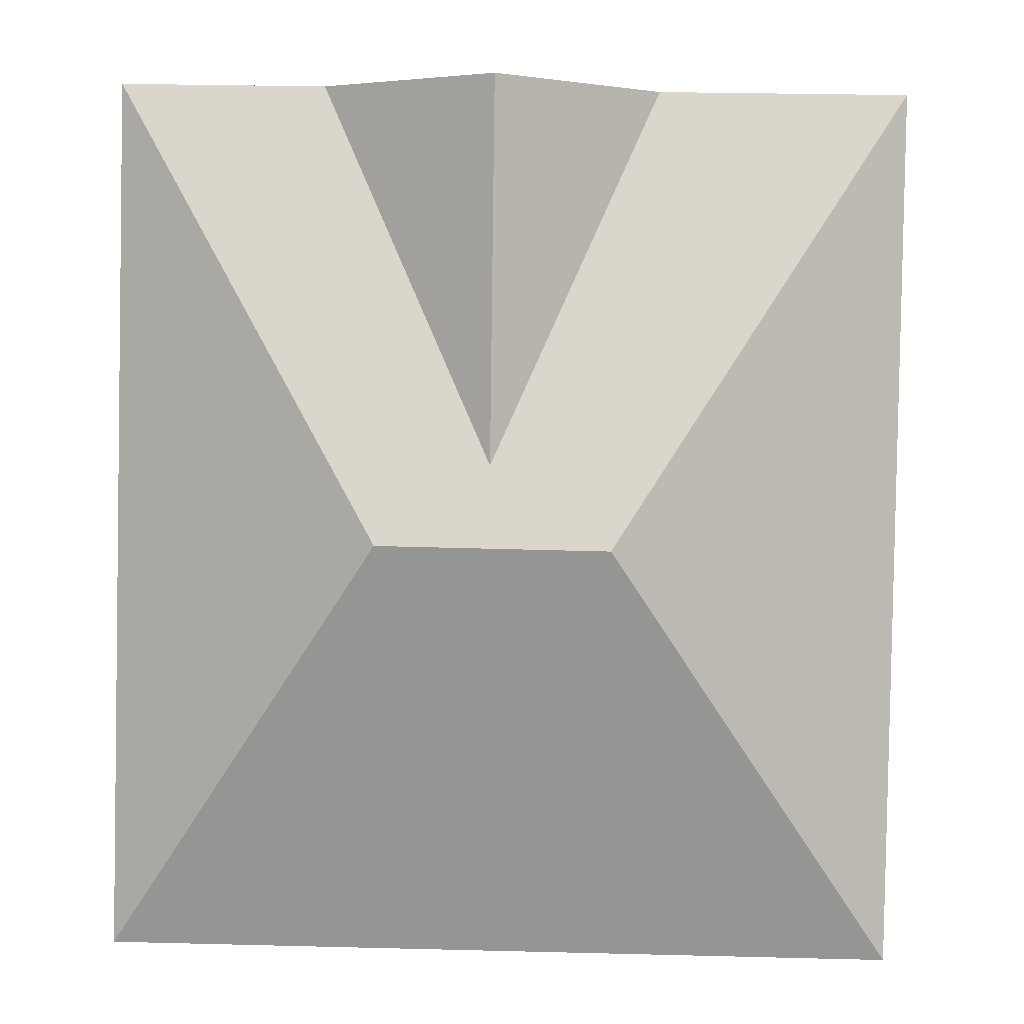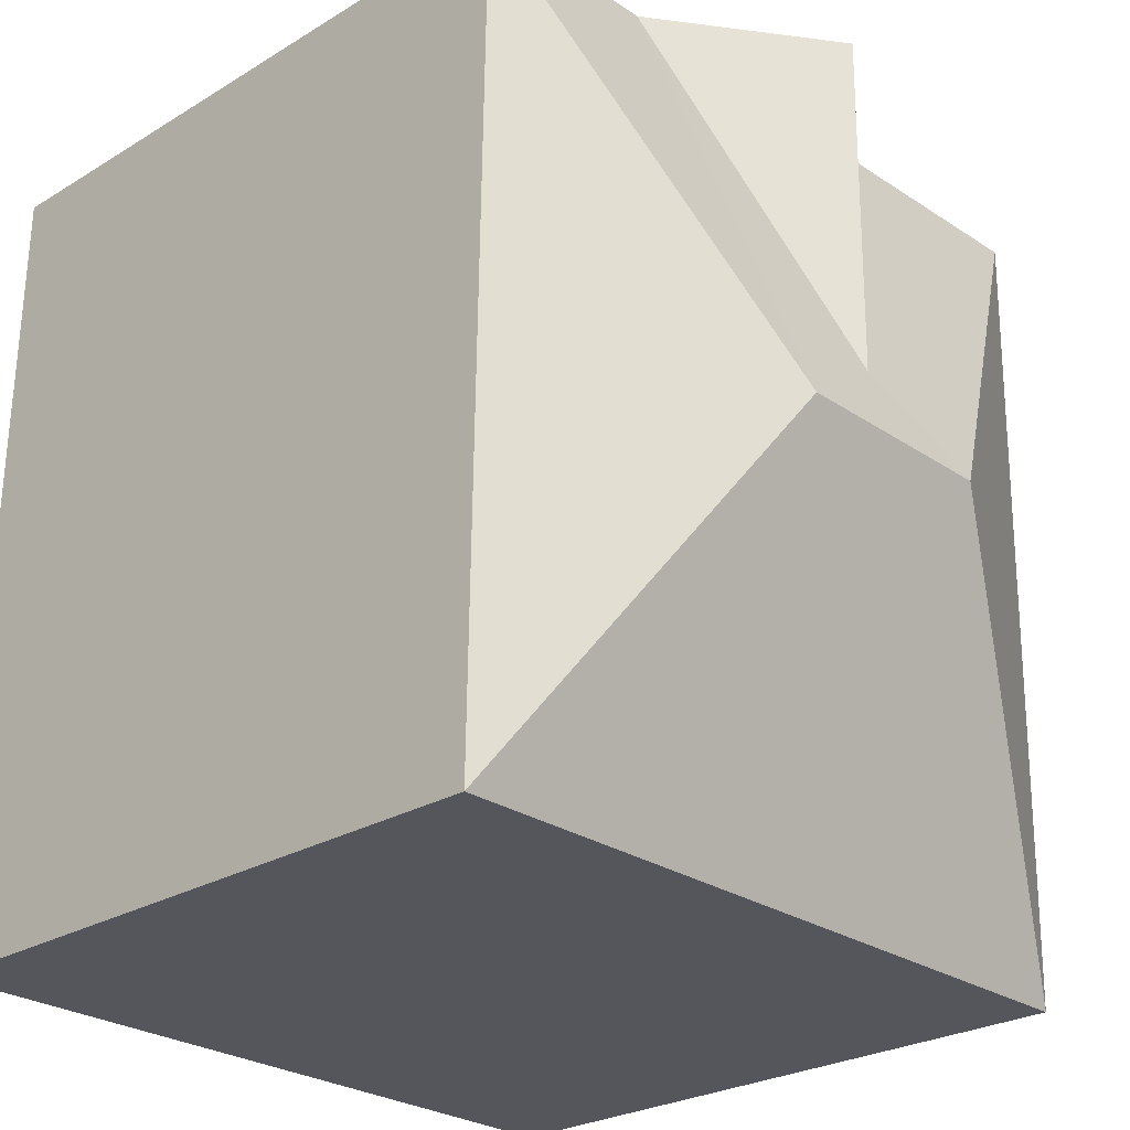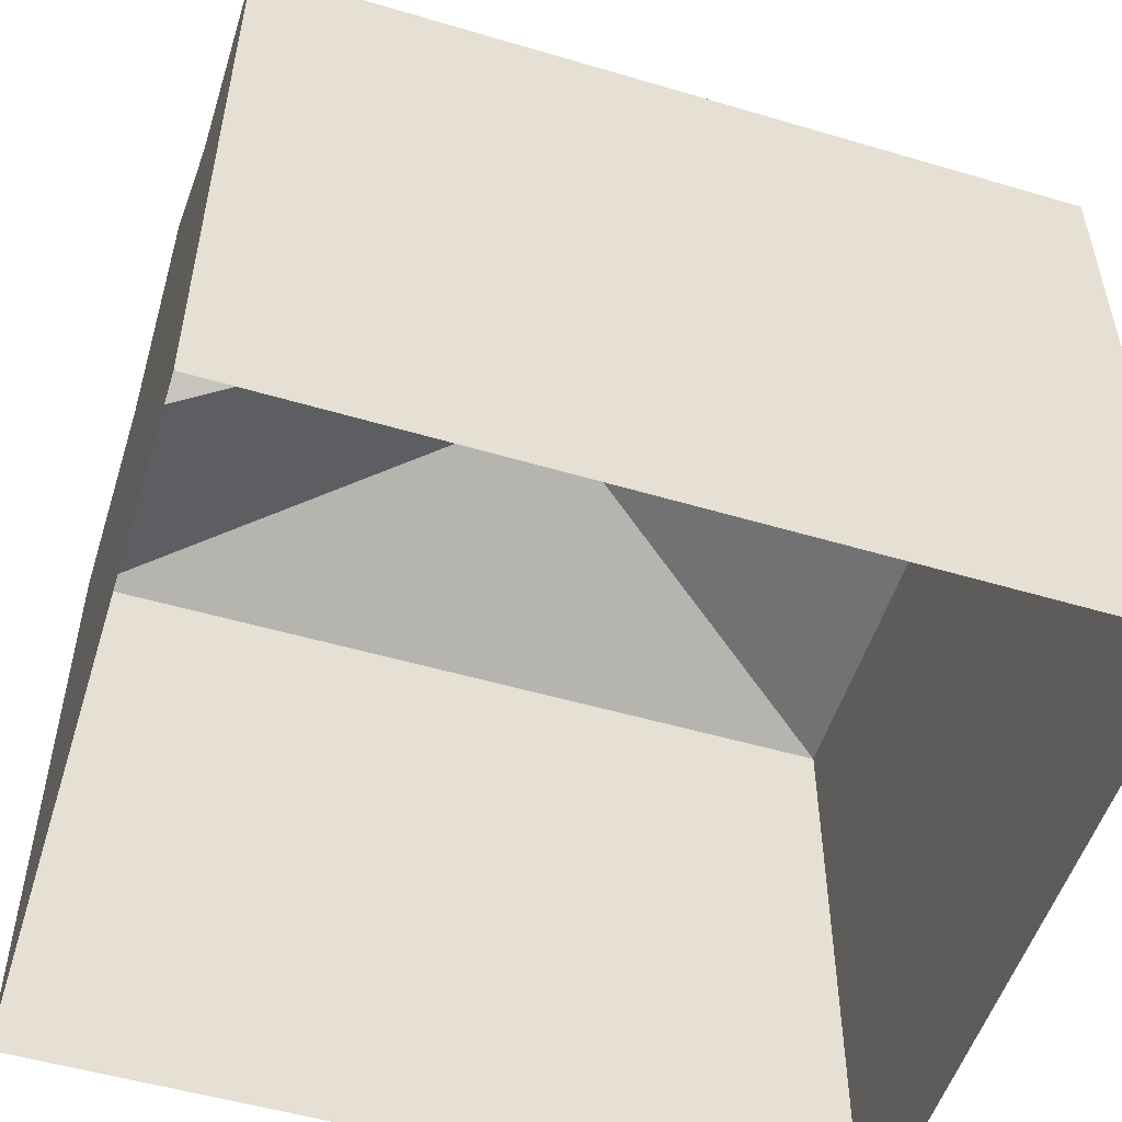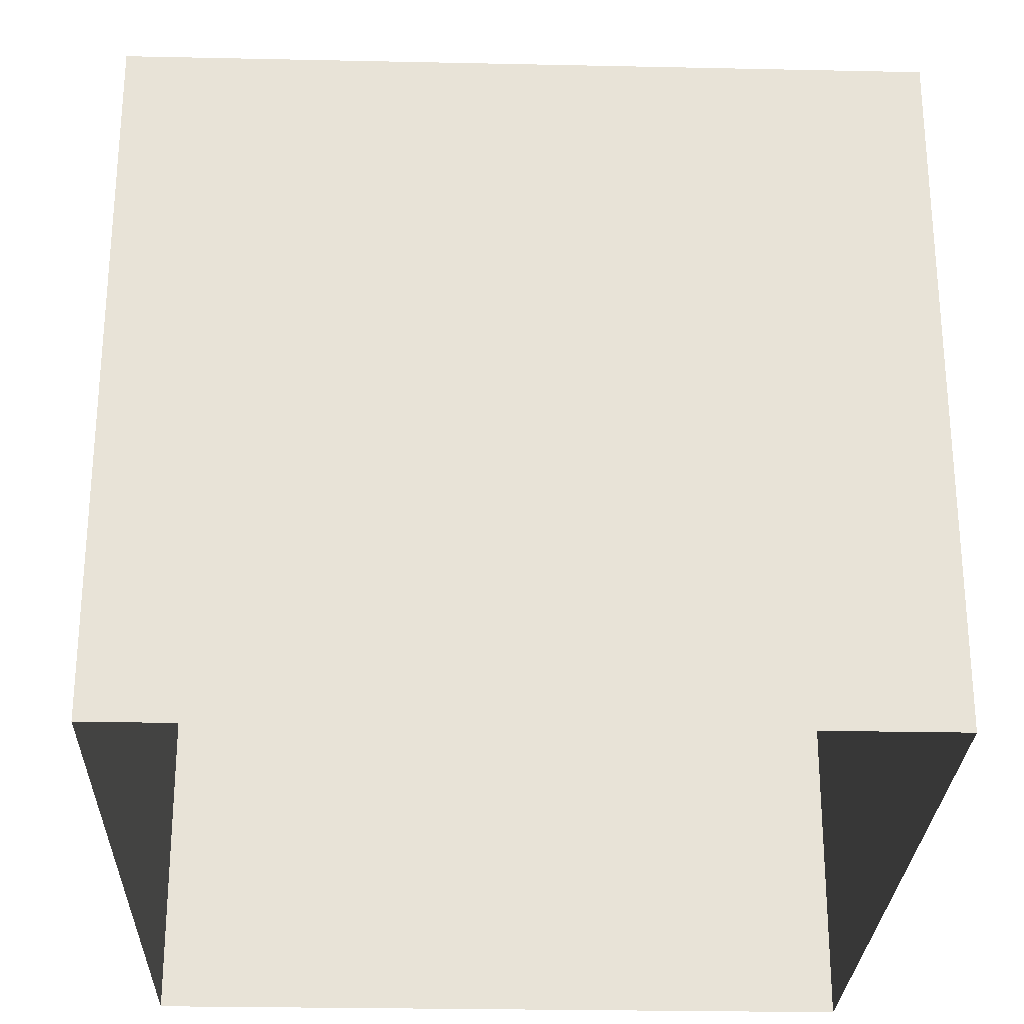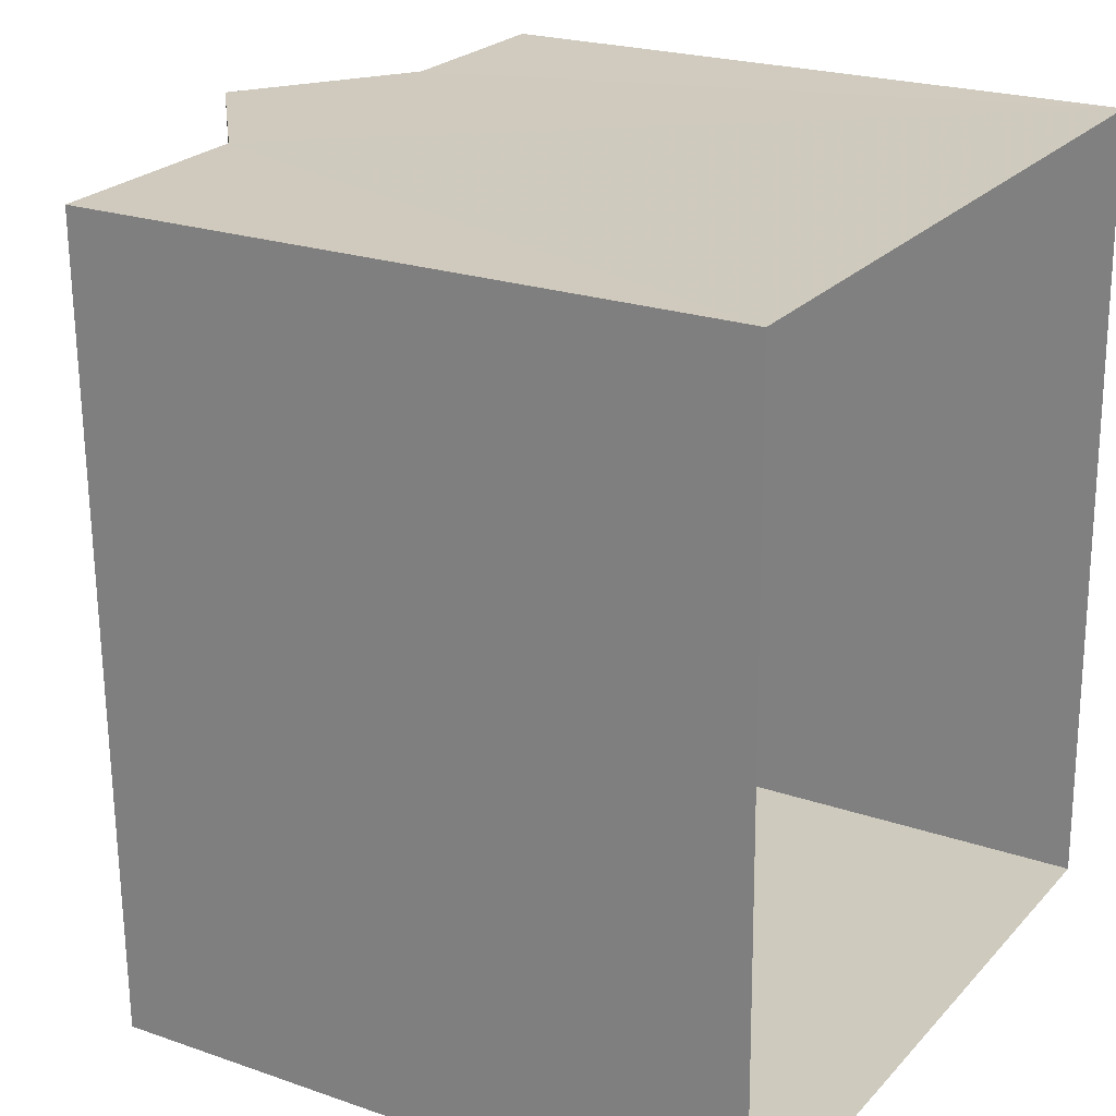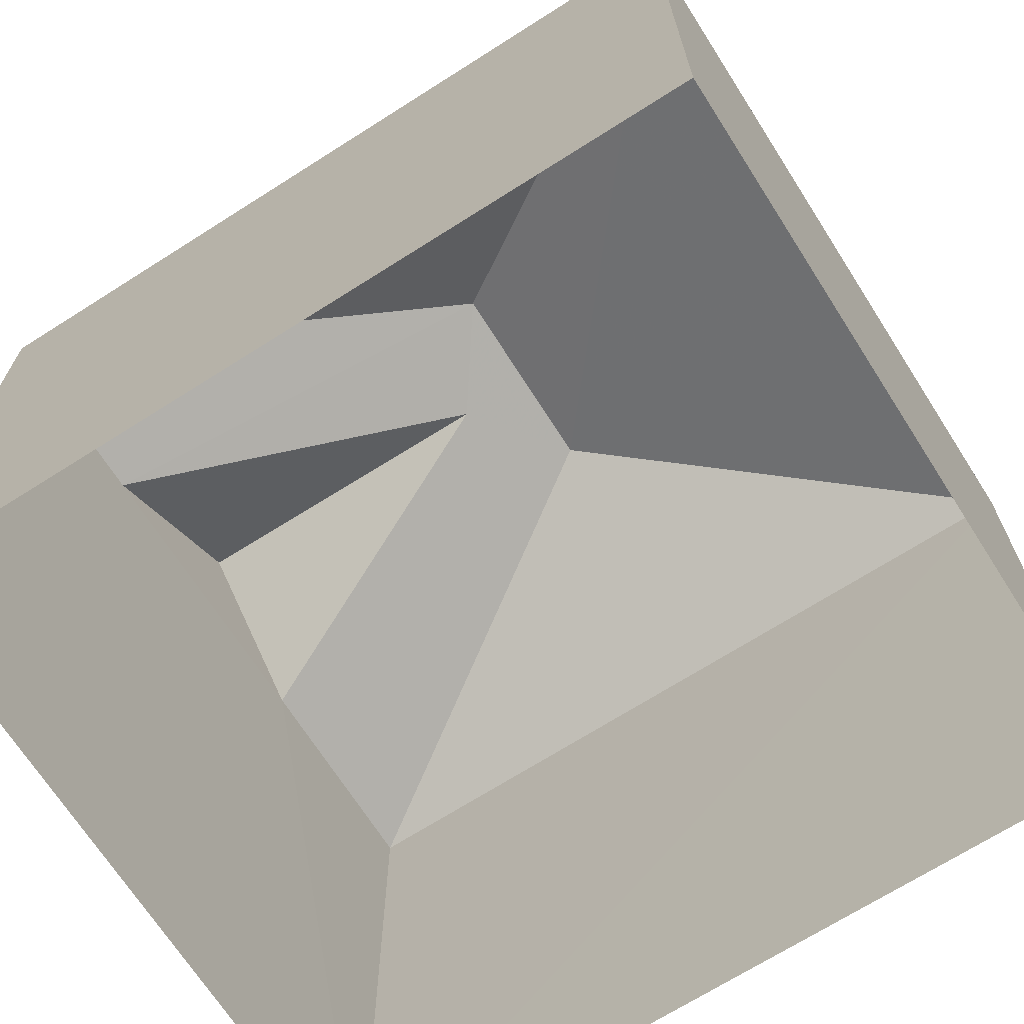
<metadata>
{"format":"obj","ext":"obj","renderer":"f3d","projection":"perspective","resolution":1024,"background":"white","views":[{"elev":2.4,"azim":1.5,"up":"+Y"},{"elev":-25.5,"azim":-45.7,"up":"+Y"},{"elev":-52.9,"azim":-108.4,"up":"+Z"},{"elev":-26.9,"azim":-2.9,"up":"+Z"},{"elev":22.4,"azim":121.0,"up":"+Y"},{"elev":-69.0,"azim":-58.5,"up":"+Z"}]}
</metadata>
<code>
v -3.74e+05 -1.054e+05 19.71
v -3.74e+05 -1.054e+05 19.7
v -3.74e+05 -1.054e+05 19.71
v -3.74e+05 -1.054e+05 19.71
v -3.74e+05 -1.054e+05 28.65
v -3.74e+05 -1.054e+05 27.29
v -3.74e+05 -1.054e+05 28.65
v -3.74e+05 -1.054e+05 27.29
v -3.74e+05 -1.054e+05 28.93
v -3.74e+05 -1.054e+05 27.3
v -3.74e+05 -1.054e+05 27.3
v -3.74e+05 -1.054e+05 28.93
v -3.74e+05 -1.054e+05 27.29
v -3.74e+05 -1.054e+05 27.29
f 1 2 3
f 1 4 2
f 5 6 7
f 8 5 7
f 9 10 11
f 9 12 10
f 13 6 9
f 9 5 12
f 12 8 14
f 6 5 9
f 12 5 8
f 13 9 11
f 10 12 14
f 10 4 1
f 10 14 4
f 14 8 4
f 4 6 2
f 2 6 13
f 7 6 8
f 8 6 4
f 10 1 3
f 11 10 3
f 11 3 2
f 13 11 2

</code>
